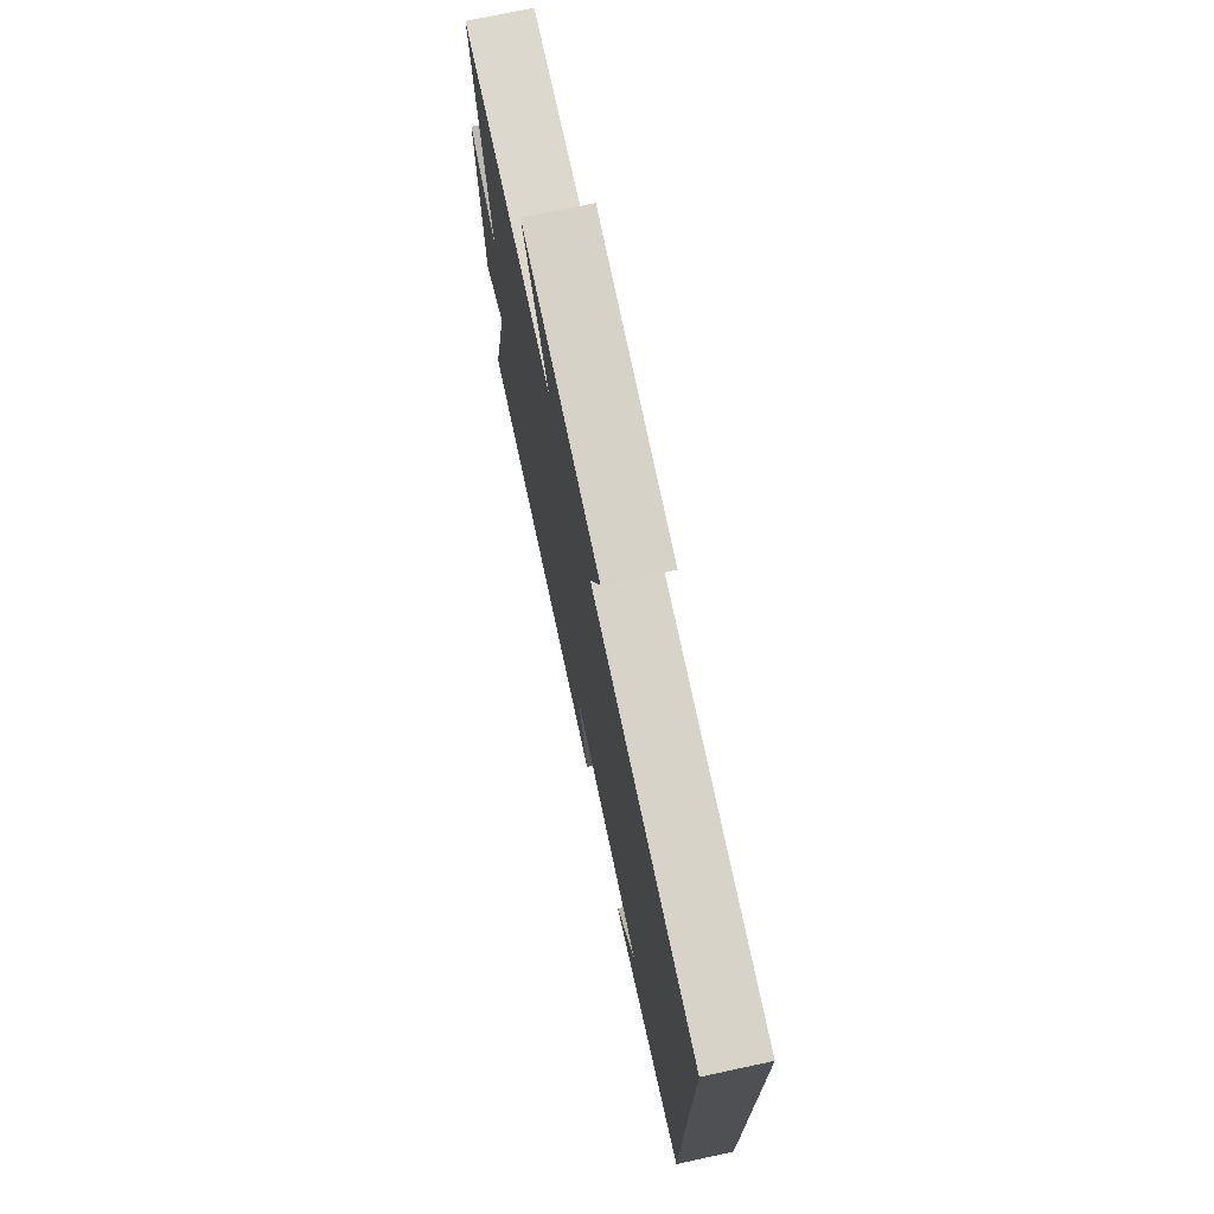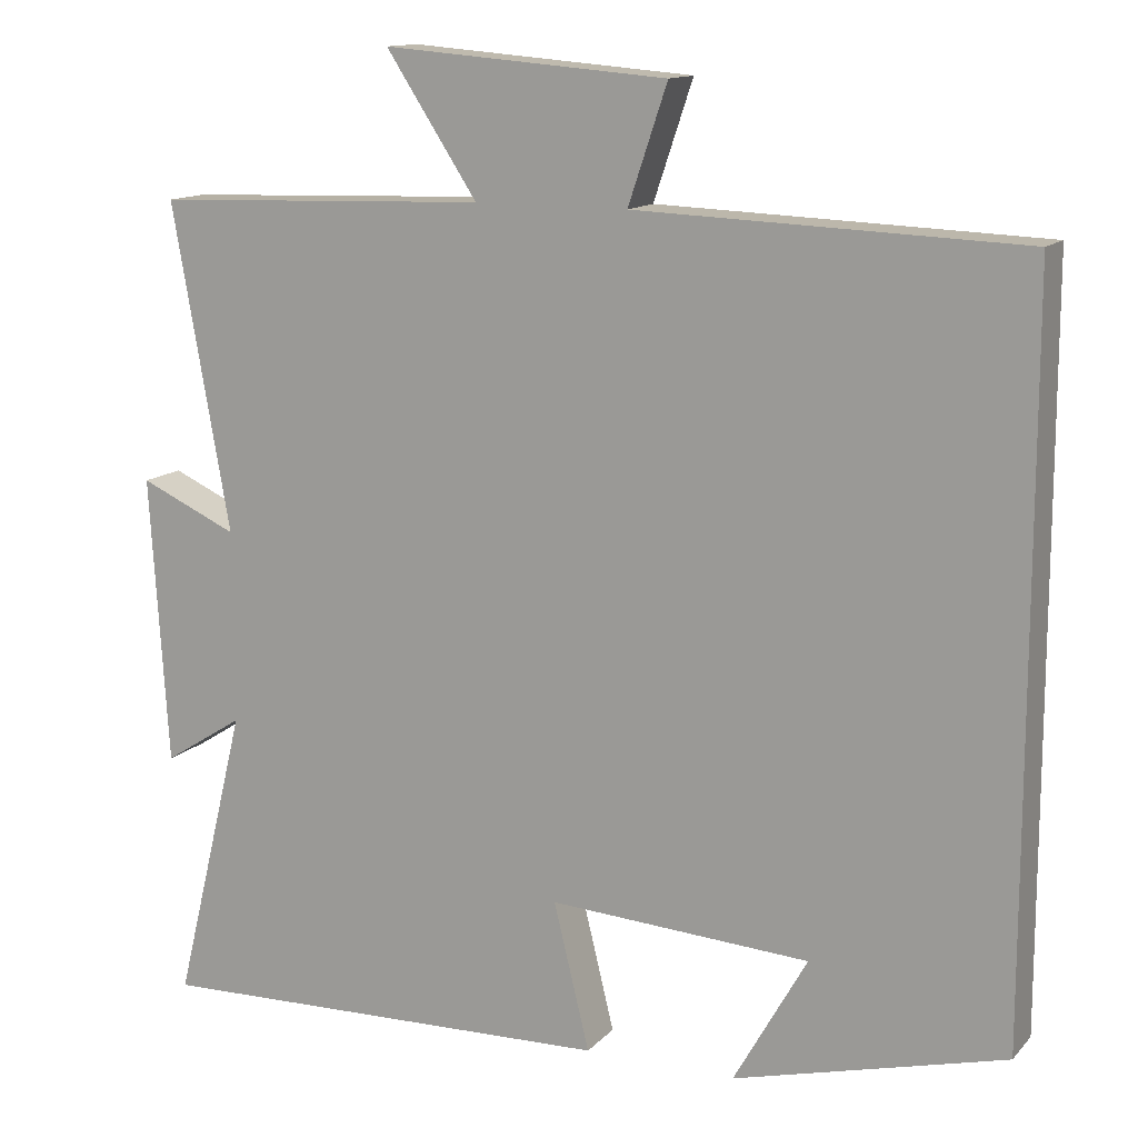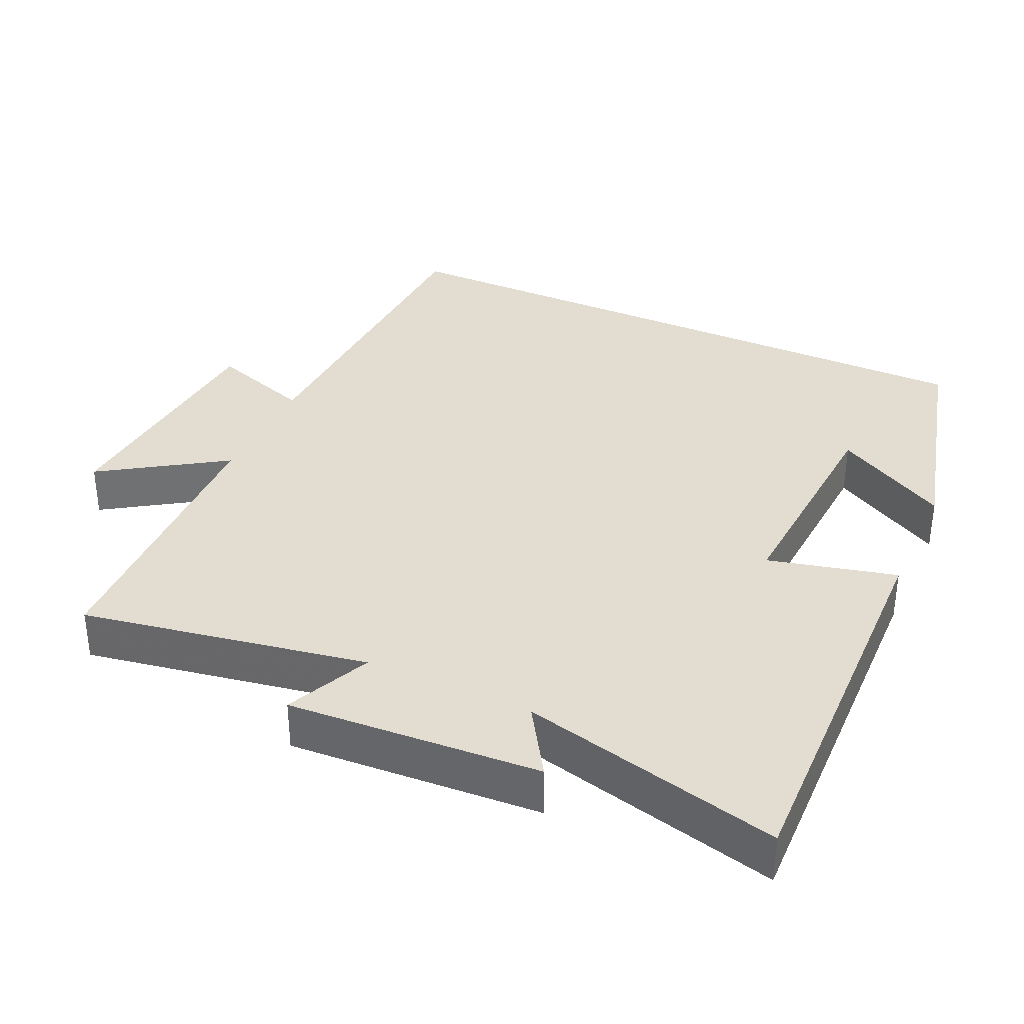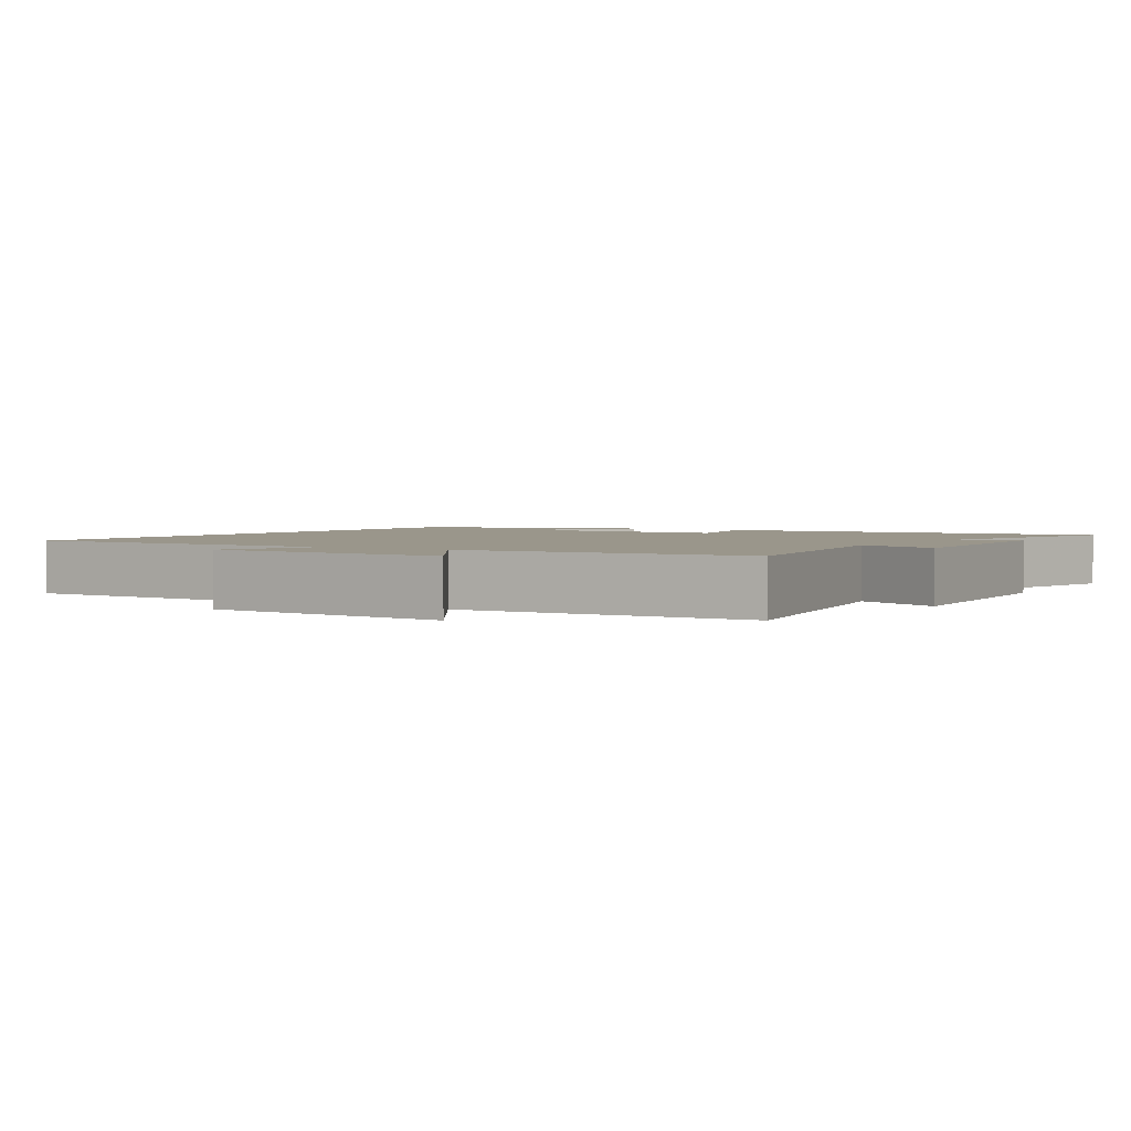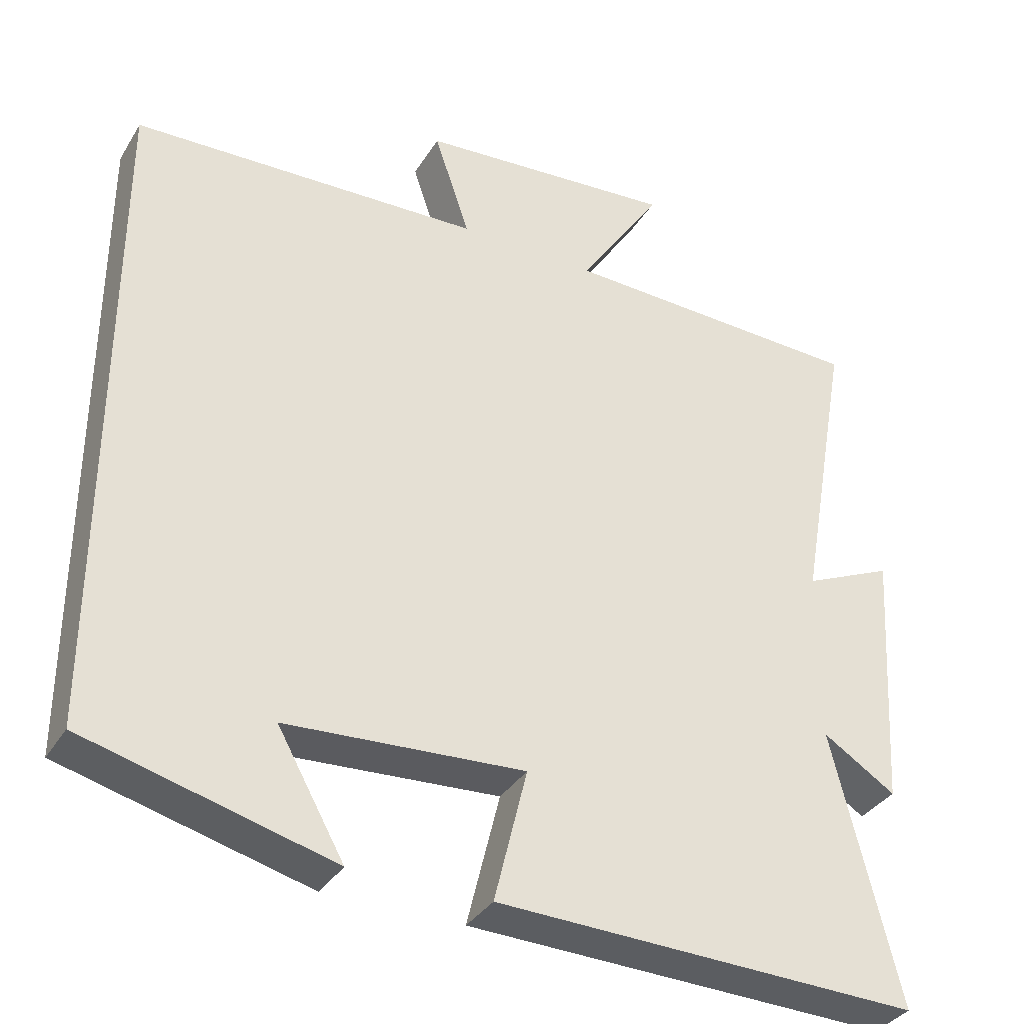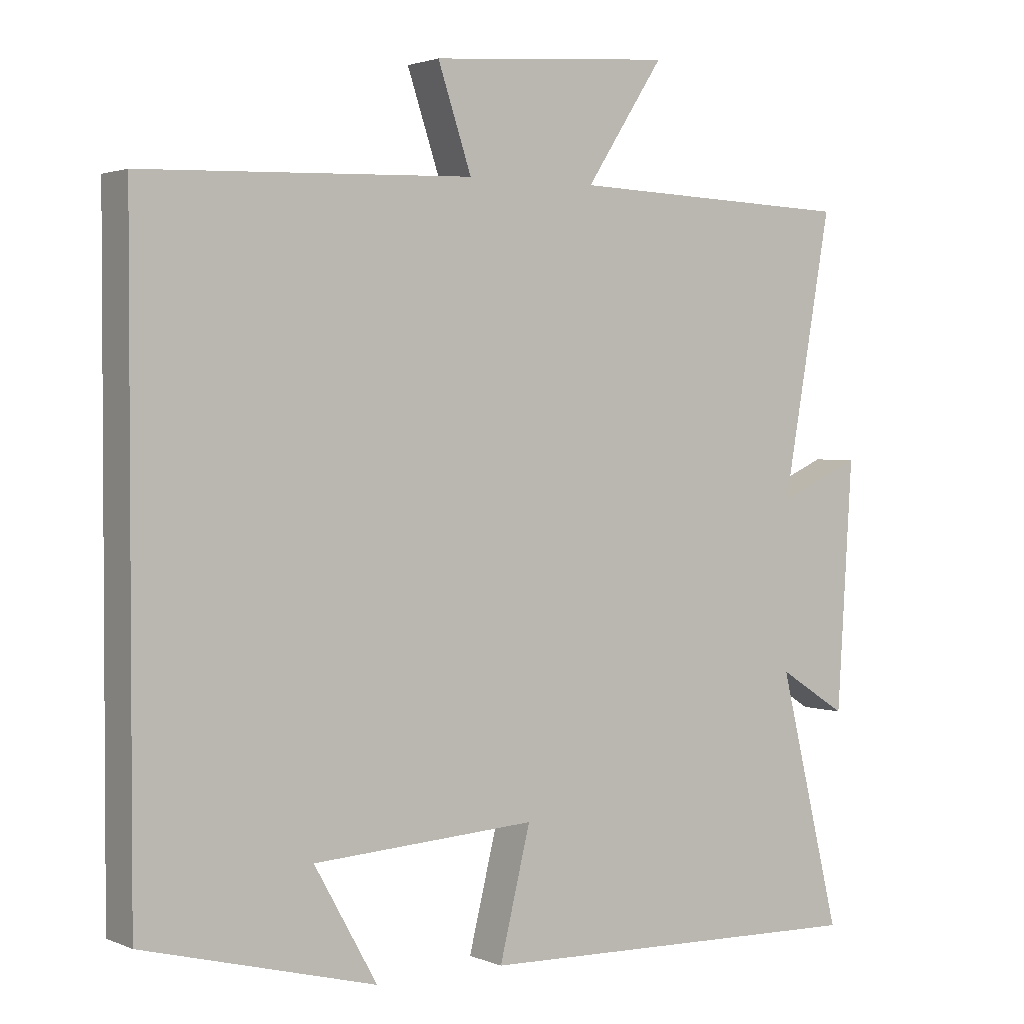
<metadata>
{"format":"obj","ext":"obj","renderer":"f3d","projection":"perspective","resolution":1024,"background":"white","views":[{"elev":74.2,"azim":-102.1,"up":"+Z"},{"elev":13.2,"azim":-154.3,"up":"+Z"},{"elev":35.2,"azim":114.7,"up":"+Y"},{"elev":2.3,"azim":31.8,"up":"+Y"},{"elev":-35.2,"azim":-27.7,"up":"+Z"},{"elev":2.1,"azim":-35.2,"up":"+Z"}]}
</metadata>
<code>
v 0.589 0.07 -0.516
v 0.018 0.07 -0.5
v 0.062 0.07 -0.32
v -0.258 0.07 -0.34
v -0.168 0.07 -0.5
v -0.5 0.07 -0.414
v -0.5 0.07 0.482
v -0.028 0.07 0.5
v -0.076 0.07 0.643
v 0.272 0.07 0.671
v 0.16 0.07 0.5
v 0.571 0.07 0.486
v 0.5 0.07 0.086
v 0.62 0.07 0.14
v 0.598 0.07 -0.214
v 0.5 0.07 -0.152
v 0.589 0 -0.516
v 0.018 0 -0.5
v 0.062 0 -0.32
v -0.258 0 -0.34
v -0.168 0 -0.5
v -0.5 0 -0.414
v -0.5 0 0.482
v -0.028 0 0.5
v -0.076 0 0.643
v 0.272 0 0.671
v 0.16 0 0.5
v 0.571 0 0.486
v 0.5 0 0.086
v 0.62 0 0.14
v 0.598 0 -0.214
v 0.5 0 -0.152
f 13 14 15 16
f 11 12 13
f 11 13 16
f 8 9 10 11
f 4 5 6
f 7 8 11
f 6 7 11
f 4 6 11
f 1 2 3
f 16 1 3
f 3 4 11 16
f 32 31 30 29
f 29 28 27
f 32 29 27
f 27 26 25 24
f 22 21 20
f 27 24 23
f 27 23 22
f 27 22 20
f 19 18 17
f 19 17 32
f 32 27 20 19
f 1 17 18 2
f 2 18 19 3
f 3 19 20 4
f 4 20 21 5
f 5 21 22 6
f 6 22 23 7
f 7 23 24 8
f 8 24 25 9
f 9 25 26 10
f 10 26 27 11
f 11 27 28 12
f 12 28 29 13
f 13 29 30 14
f 14 30 31 15
f 15 31 32 16
f 16 32 17 1

</code>
